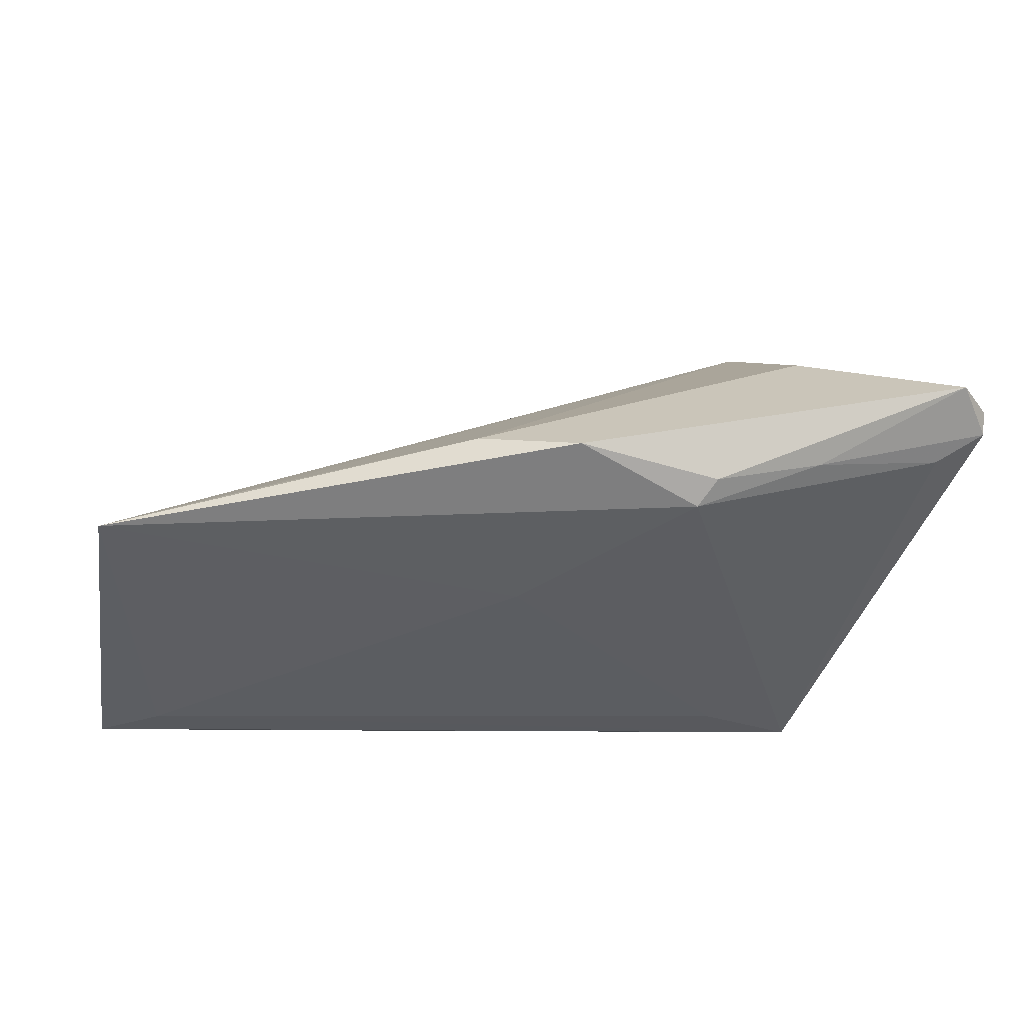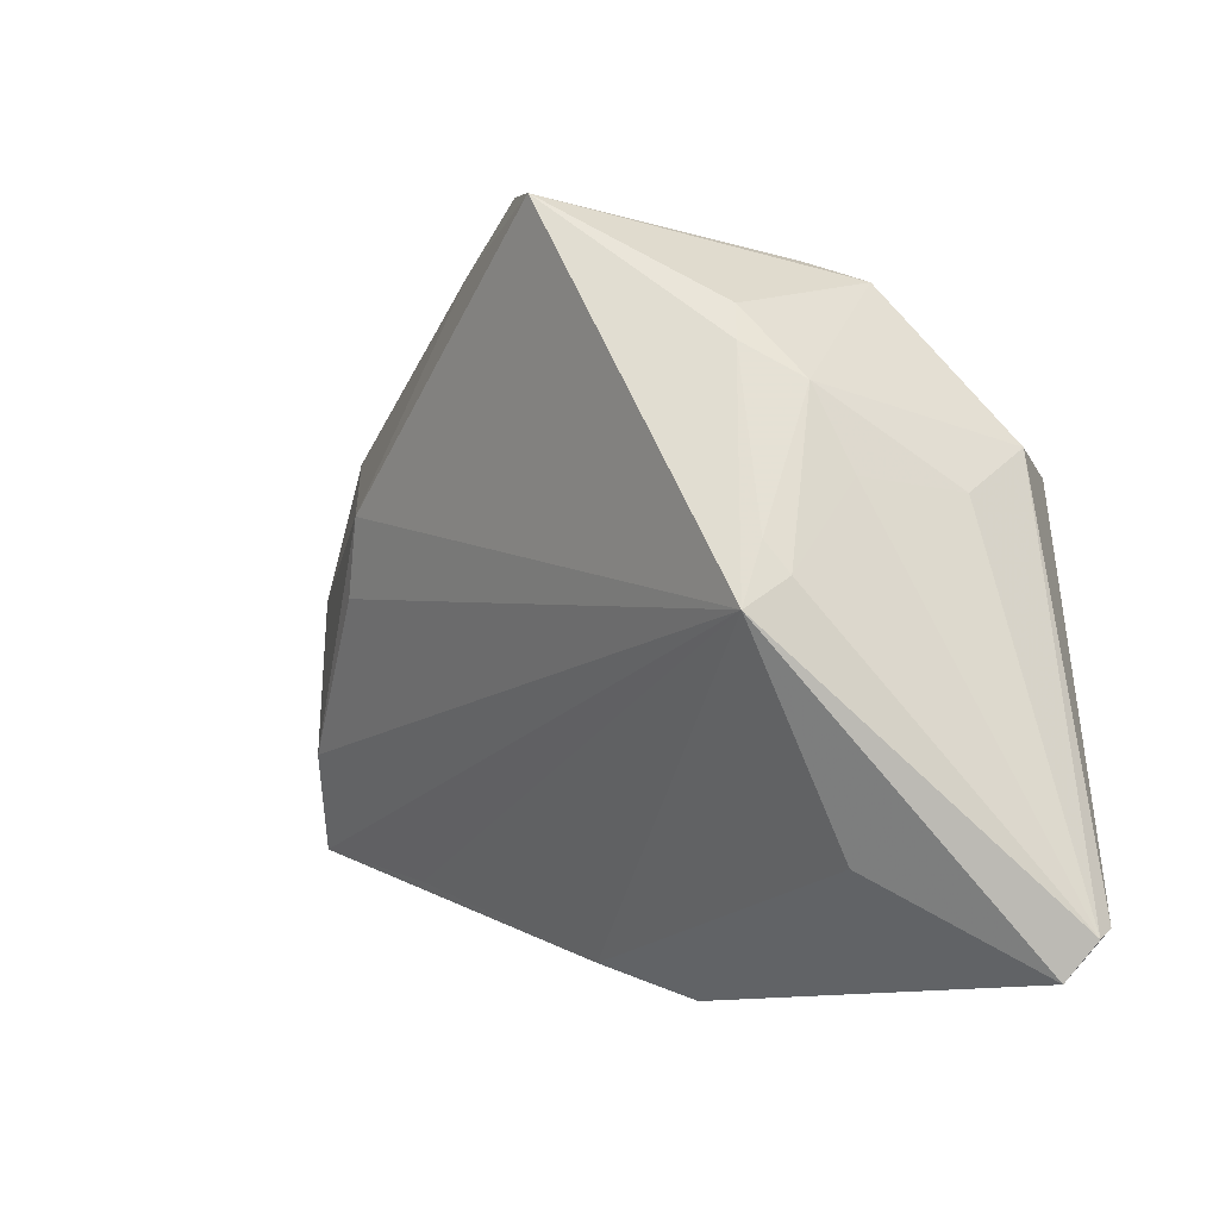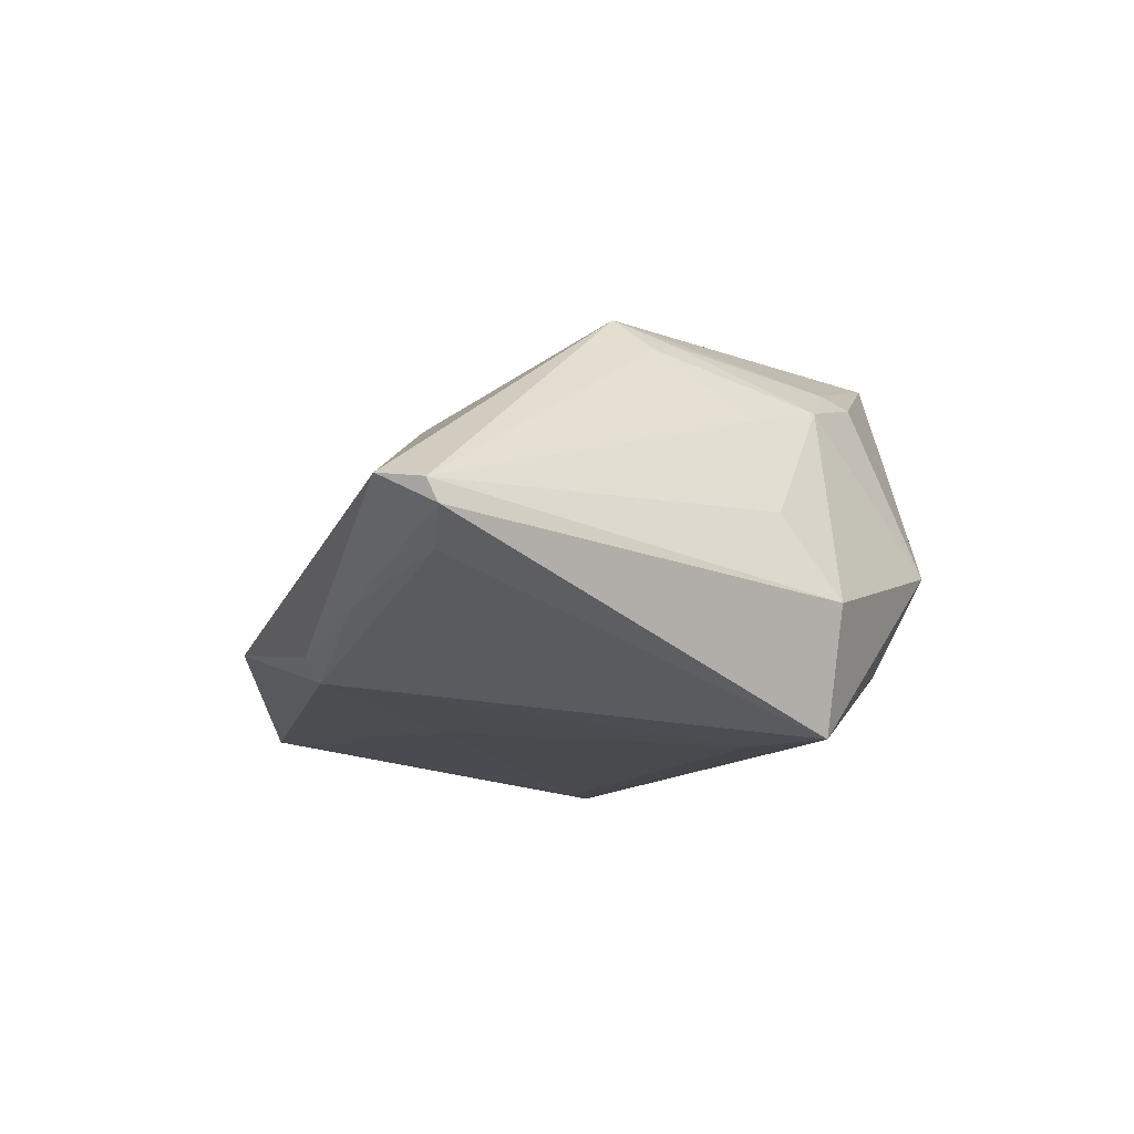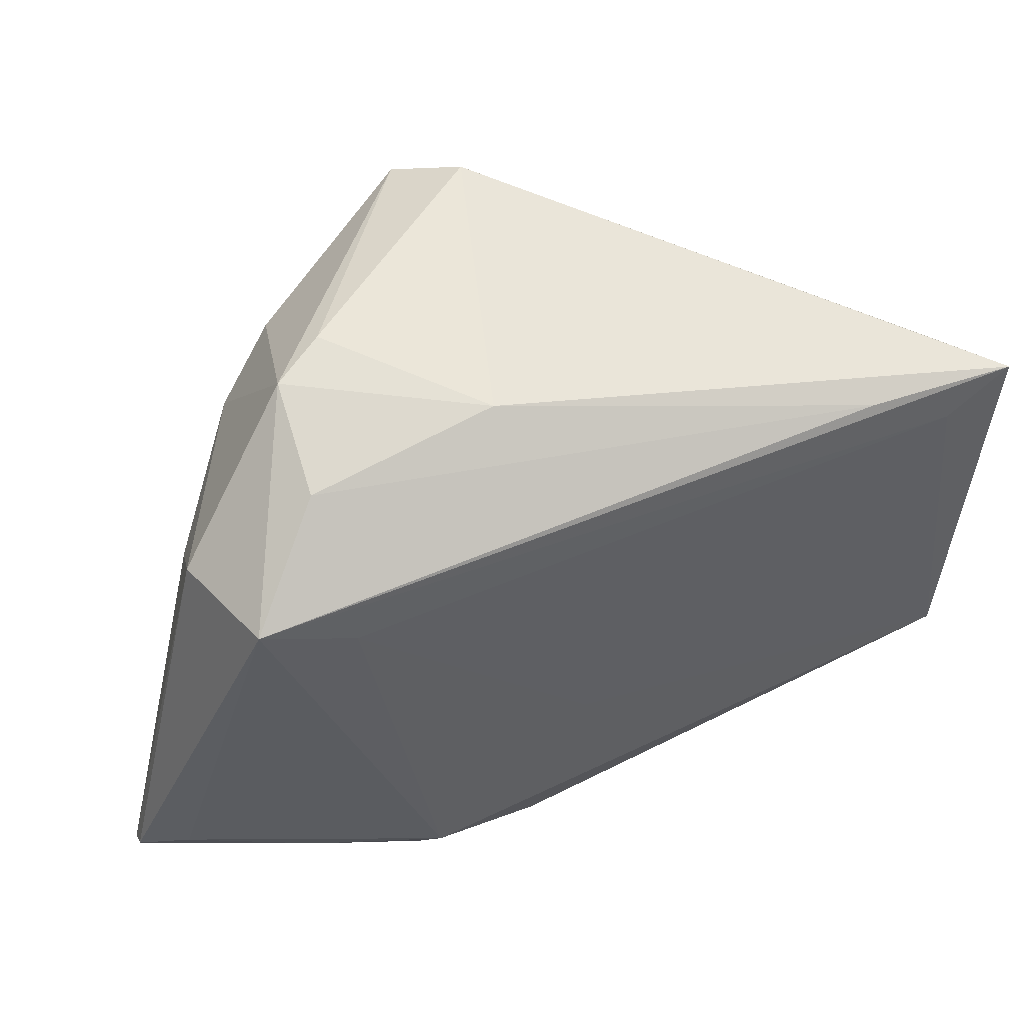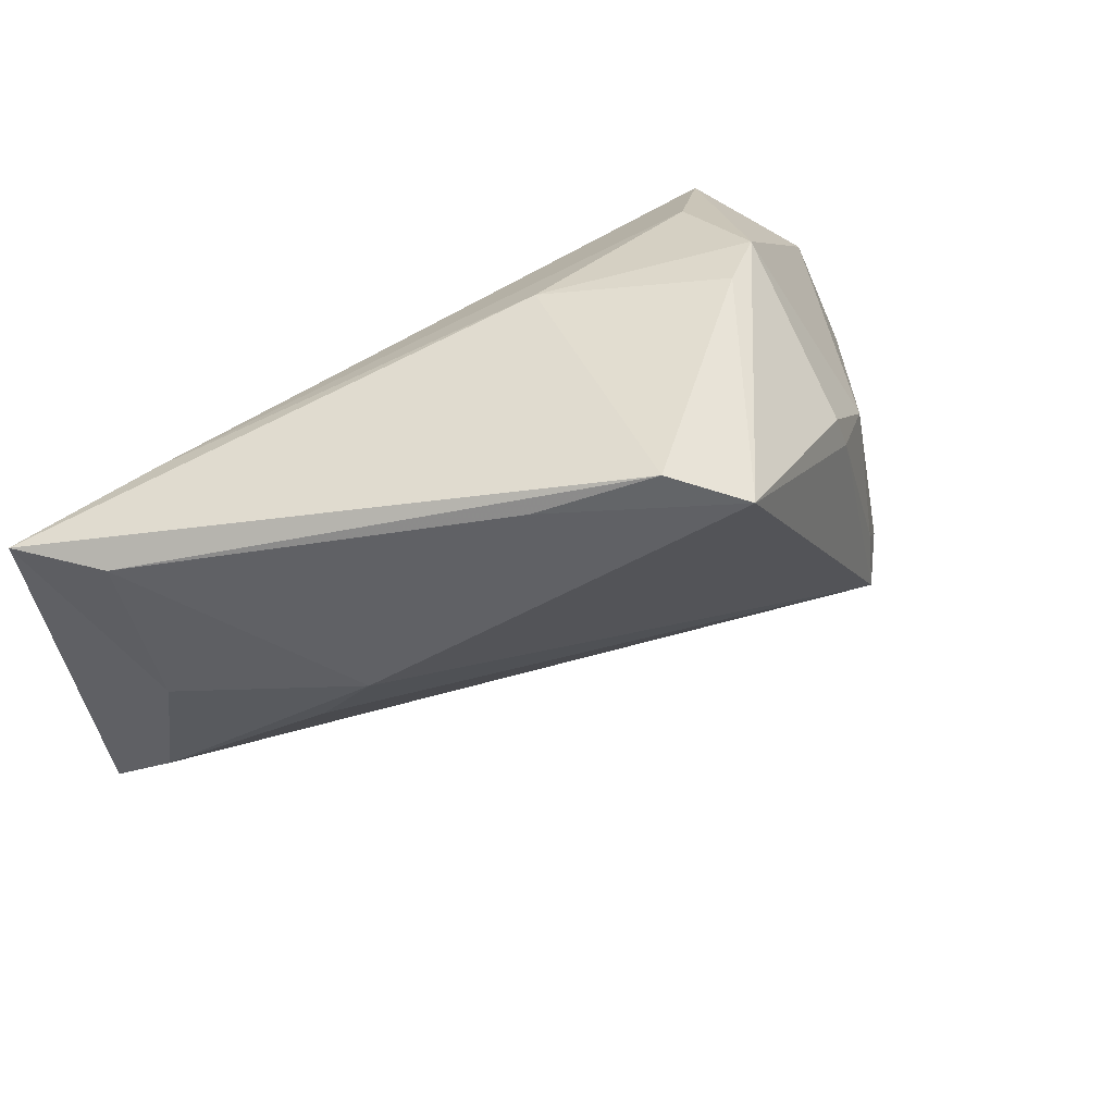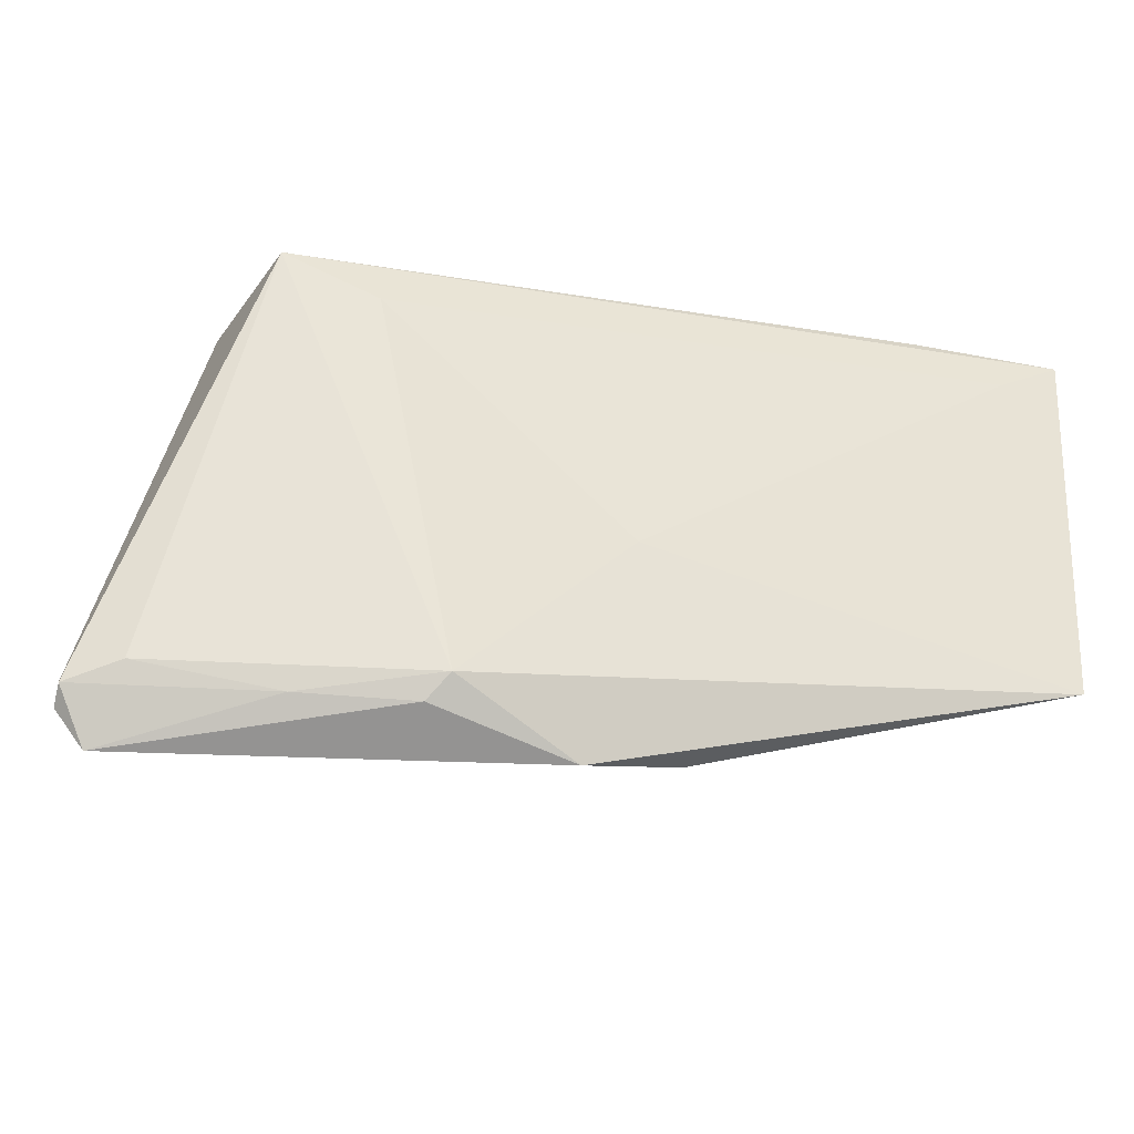
<metadata>
{"format":"obj","ext":"obj","renderer":"f3d","projection":"perspective","resolution":1024,"background":"white","views":[{"elev":-29.3,"azim":-7.8,"up":"+Z"},{"elev":-11.0,"azim":33.7,"up":"+Y"},{"elev":-9.9,"azim":67.4,"up":"+Z"},{"elev":41.2,"azim":158.4,"up":"+Y"},{"elev":60.4,"azim":-37.4,"up":"+Y"},{"elev":-44.6,"azim":163.4,"up":"+Y"}]}
</metadata>
<code>
v 0.03067 0.0161 0.01287
v 0.02677 0.009428 -0.02295
v -0.02847 0.01216 0.005851
v 0.007378 0.02826 -0.01336
v 0.02831 0.03042 -0.003914
v 0.02859 0.0238 -0.01512
v -0.03394 0.02308 -0.02259
v 0.03745 0.01315 -0.02298
v 0.02508 0.01991 0.01656
v 0.05075 -0.03487 -0.0022
v -0.04609 -0.01018 -0.009764
v -0.03223 0.004291 0.002074
v 0.002382 -0.03875 -0.01271
v 0.05081 -0.0337 -0.004577
v 0.04001 0.006828 -0.0003883
v -0.05081 0.024 -0.02298
v 0.01813 -0.03642 -0.01471
v -0.01099 0.03409 0.01011
v -0.001481 -0.01473 -0.01975
v 0.04153 0.01295 -0.009532
v -0.008557 -0.03466 -0.01054
v -0.0002467 0.03875 0.01647
v 0.005984 0.03602 0.02298
v 0.03408 0.007033 0.01055
v 0.01616 -0.03419 -0.01709
v 0.02825 -0.006555 0.02146
v -0.04418 0.00698 -0.008577
v 0.03133 -0.003175 0.01785
v 0.03066 -0.02831 0.006828
v 0.02435 0.02388 0.01535
v 0.02265 0.03261 -0.0003559
v 0.0453 -0.03204 -0.007762
v 0.04736 -0.03875 -0.00151
v -0.04363 0.01898 -0.02298
v 0.03036 -0.03541 -0.01128
v -0.03379 -0.0248 -0.01358
v 0.0291 0.0002385 0.01913
v -0.05014 -0.02005 -0.01678
v -0.04454 0.02435 -0.01464
f 32 25 8
f 38 19 25
f 23 31 22
f 22 4 16
f 31 4 22
f 5 4 31
f 5 31 23
f 16 8 34
f 34 38 16
f 19 38 34
f 8 25 2
f 25 19 2
f 2 34 8
f 19 34 2
f 14 32 8
f 11 27 16
f 16 38 11
f 11 38 26
f 13 38 25
f 7 8 16
f 16 4 7
f 16 27 39
f 39 22 16
f 6 5 8
f 4 5 6
f 8 7 6
f 6 7 4
f 25 32 35
f 32 14 35
f 3 26 23
f 27 11 3
f 3 39 27
f 10 26 33
f 33 14 10
f 33 35 14
f 38 13 21
f 28 26 10
f 26 28 37
f 30 5 23
f 12 11 26
f 26 3 12
f 12 3 11
f 22 39 18
f 39 3 18
f 23 22 18
f 18 3 23
f 25 35 17
f 35 33 17
f 17 13 25
f 17 33 13
f 26 38 36
f 36 21 26
f 38 21 36
f 29 33 26
f 26 21 29
f 13 33 29
f 29 21 13
f 9 30 23
f 23 26 9
f 26 37 9
f 8 5 20
f 20 15 10
f 20 14 8
f 10 14 20
f 24 28 10
f 10 15 24
f 15 20 1
f 1 24 15
f 5 30 1
f 1 20 5
f 30 9 1
f 28 24 1
f 1 37 28
f 1 9 37

</code>
